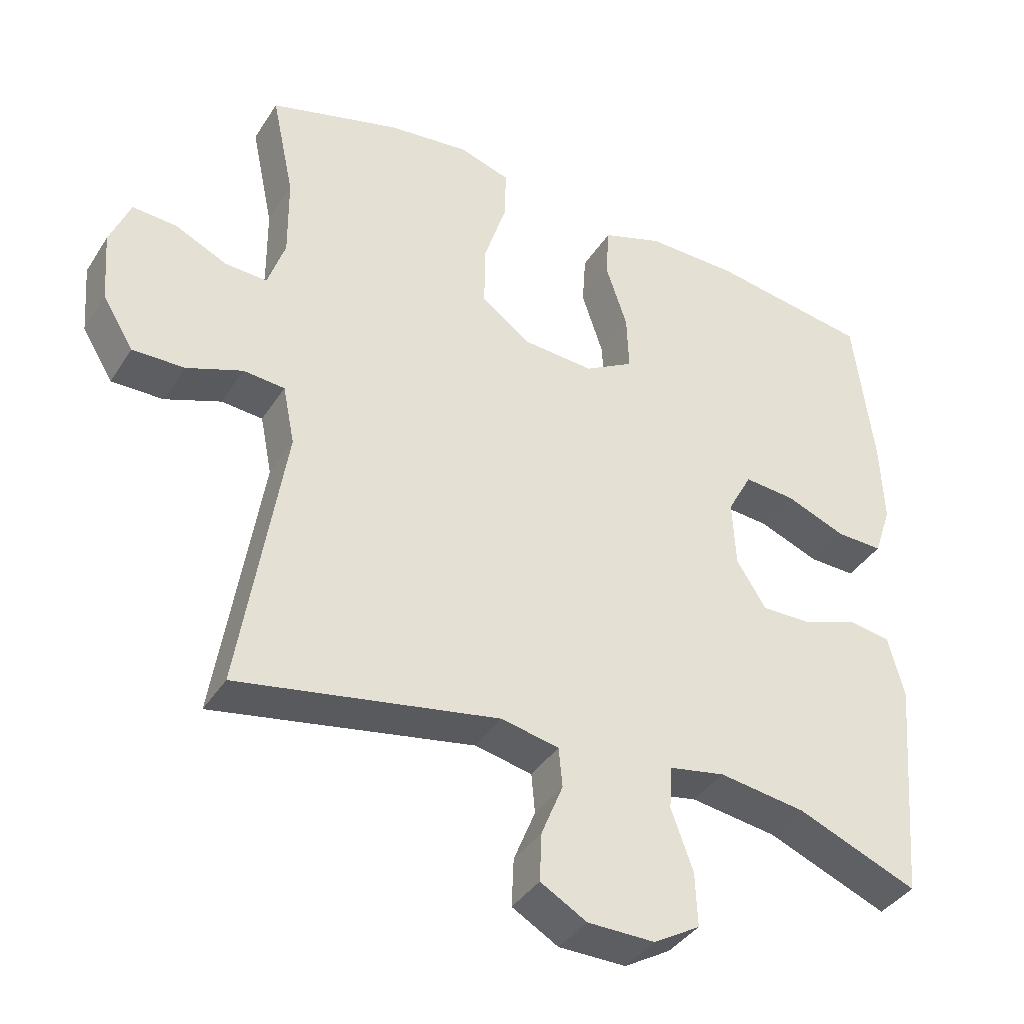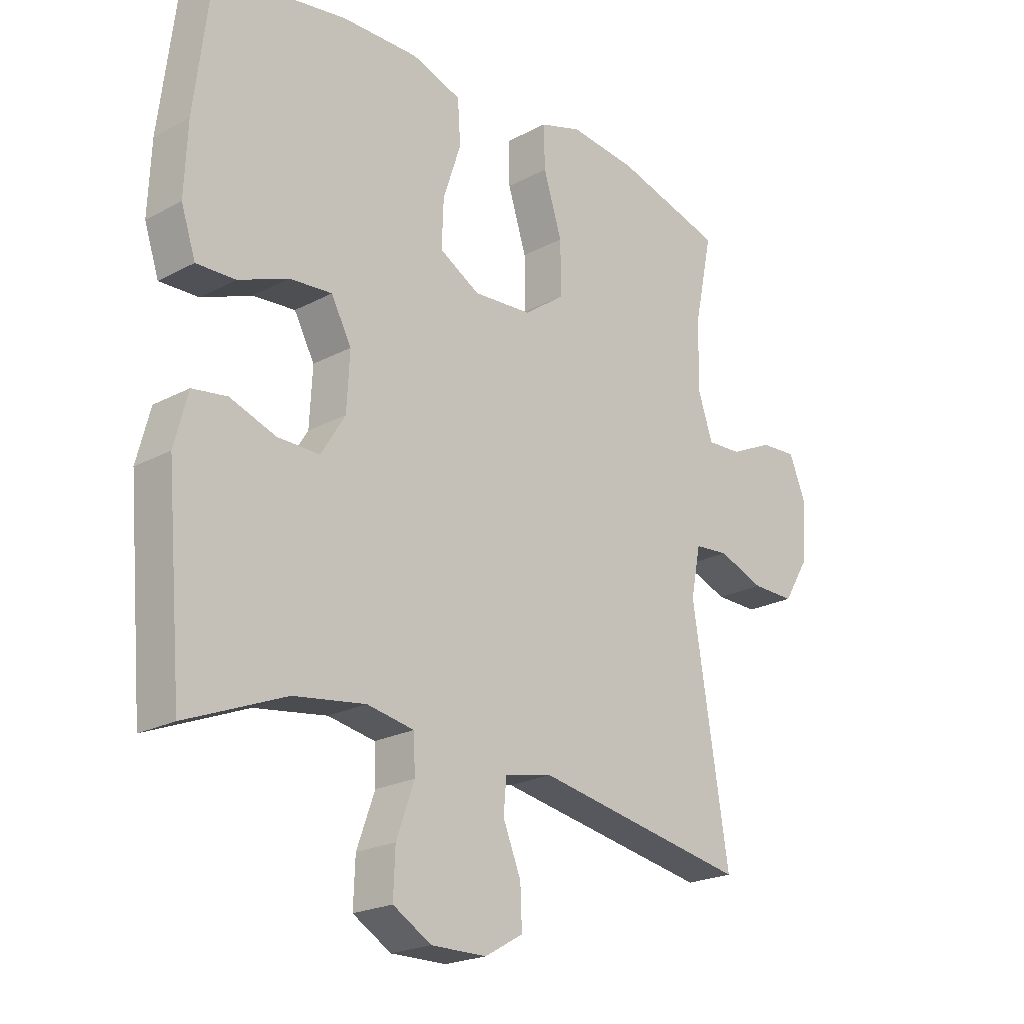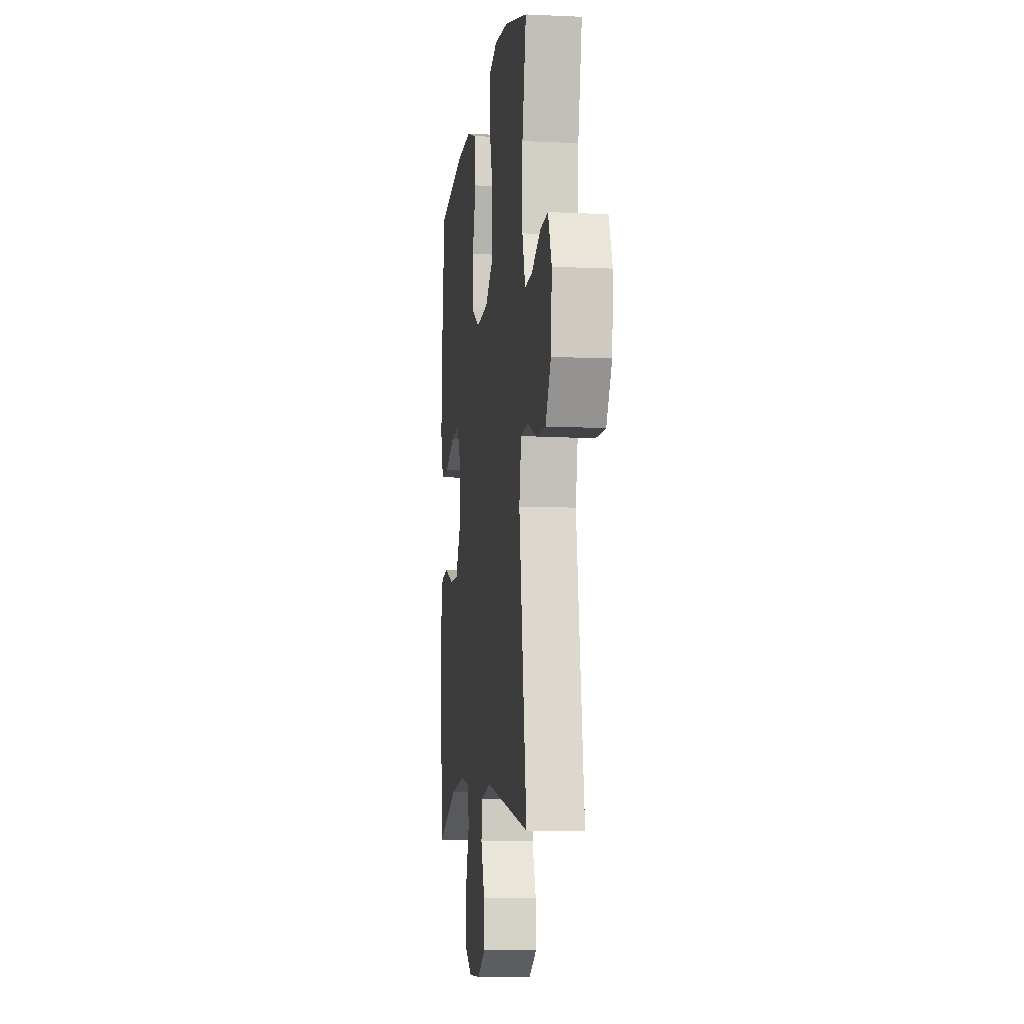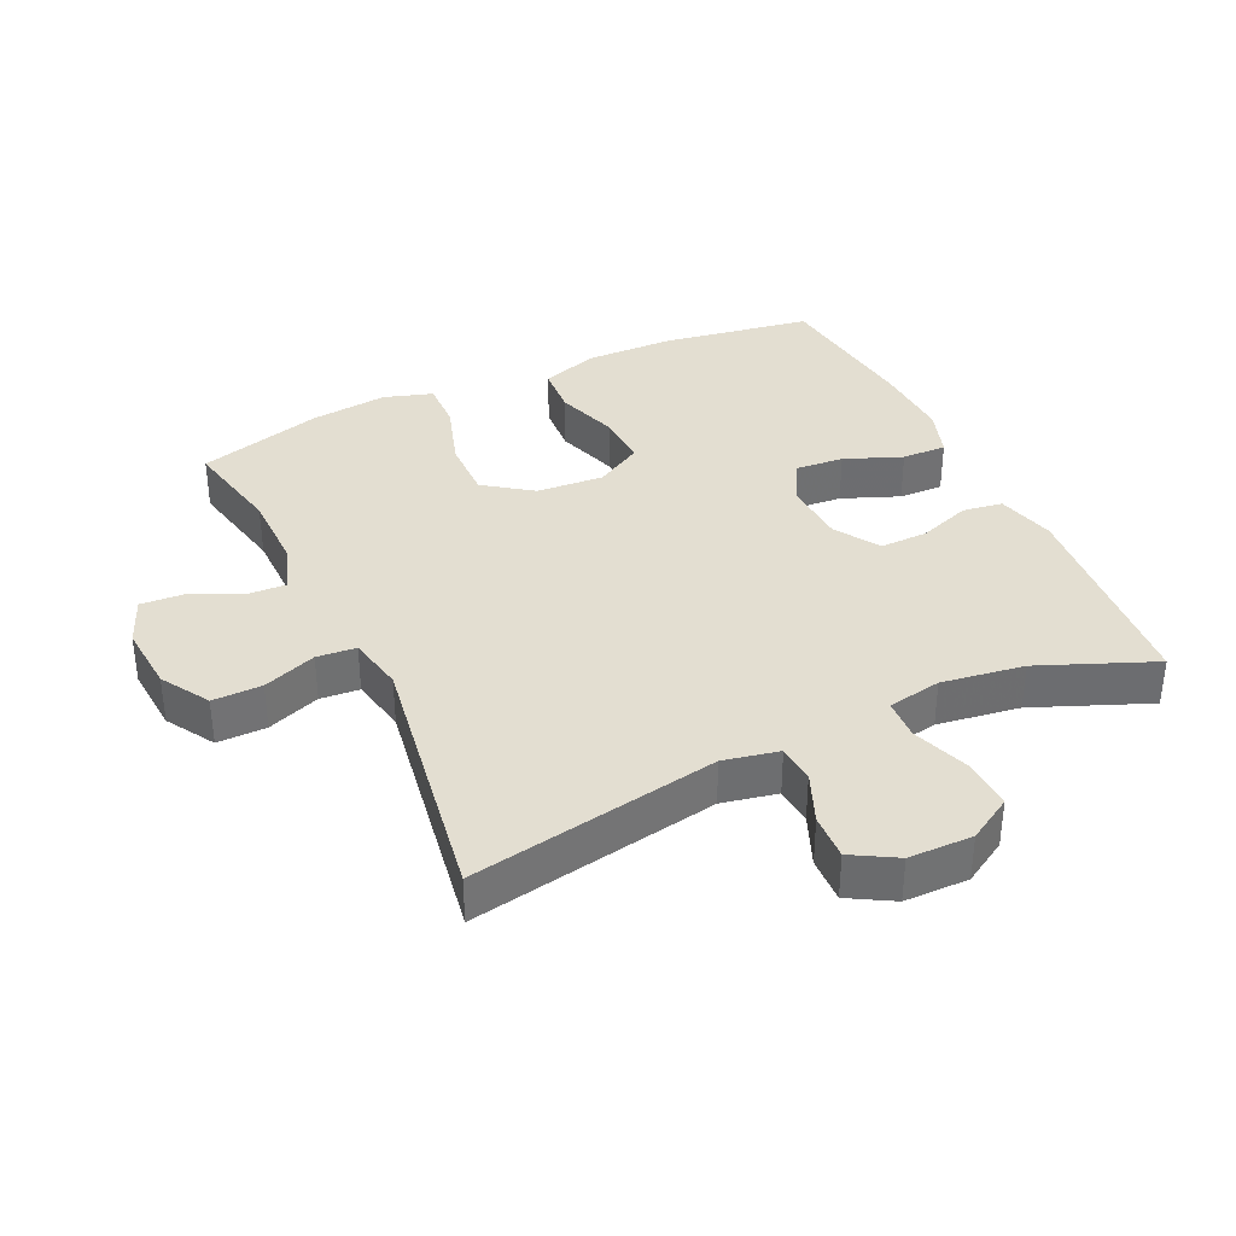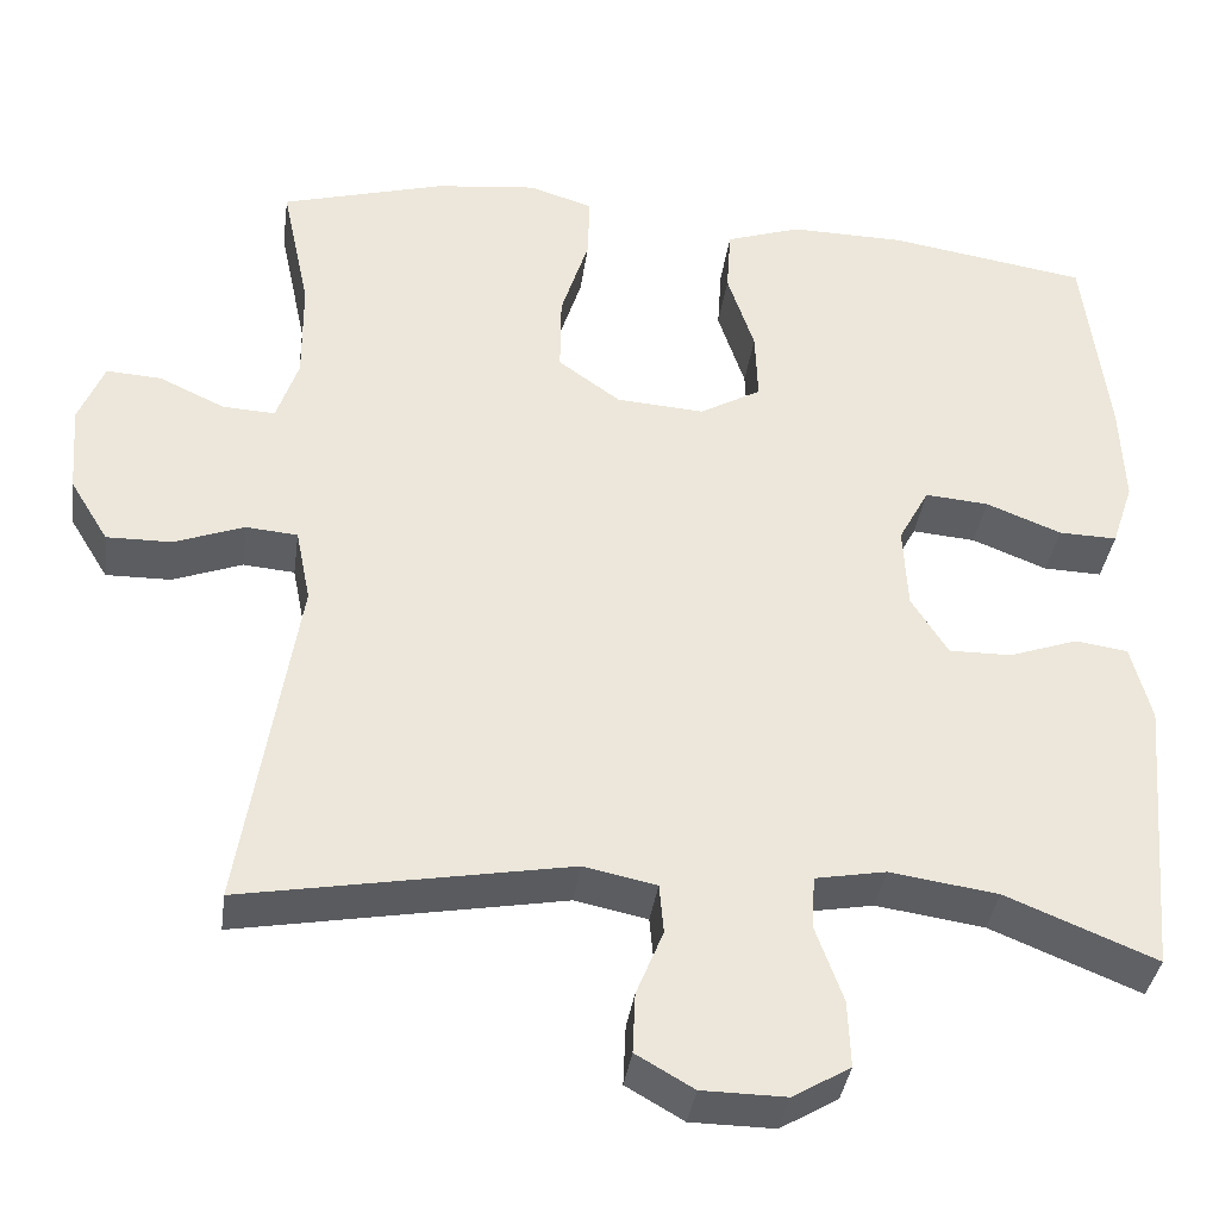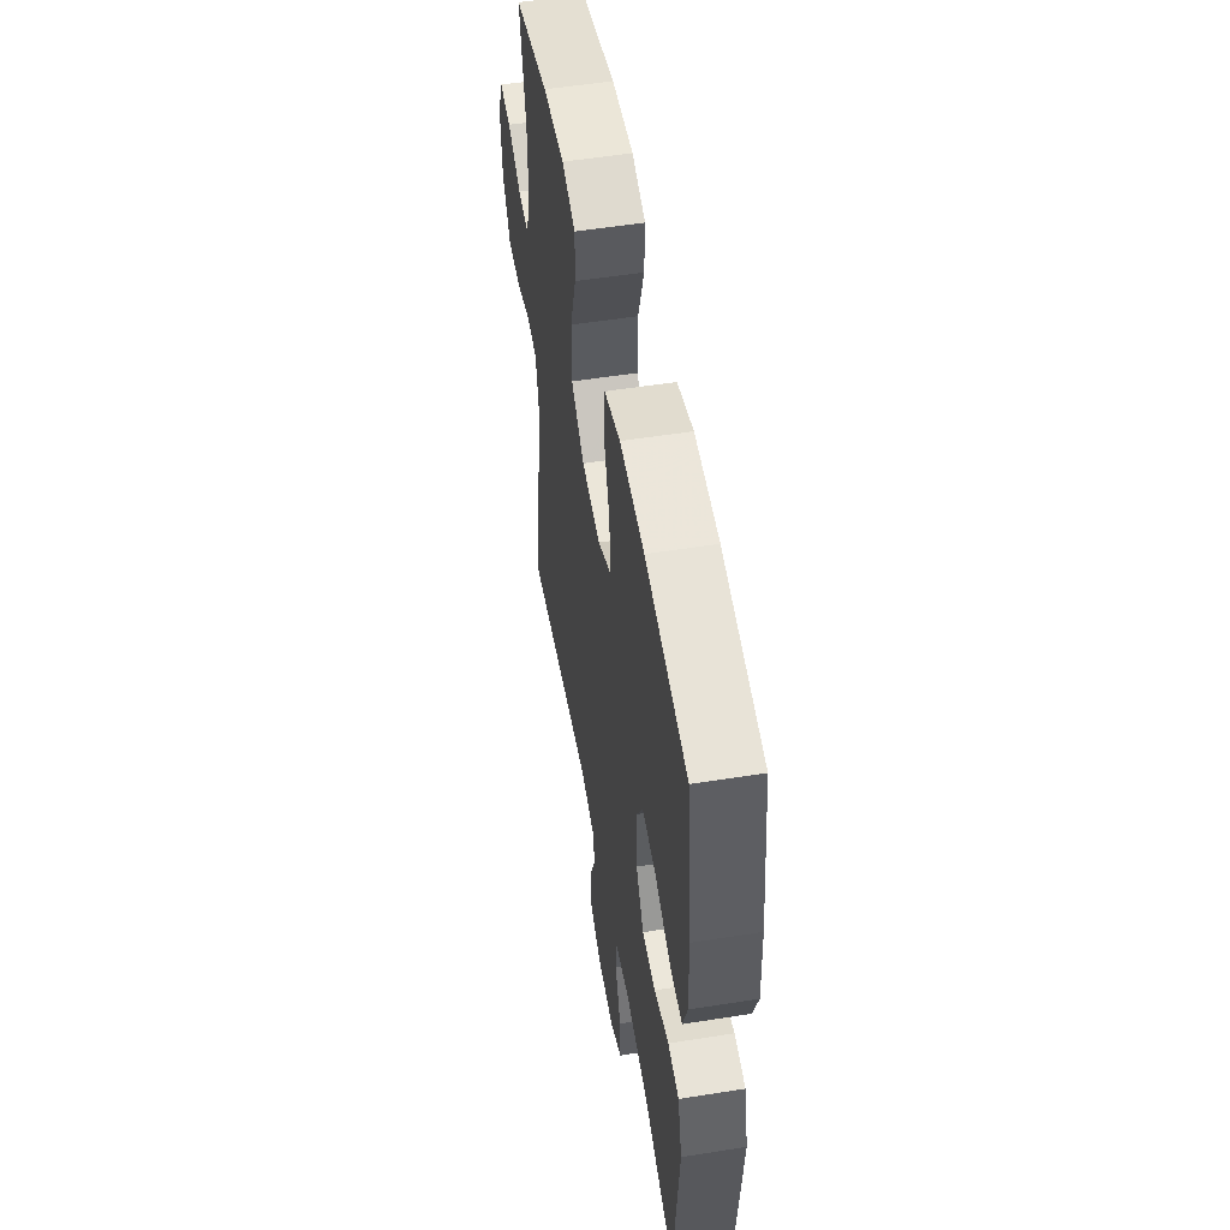
<metadata>
{"format":"obj","ext":"obj","renderer":"f3d","projection":"perspective","resolution":1024,"background":"white","views":[{"elev":-38.6,"azim":150.8,"up":"+Z"},{"elev":-21.8,"azim":-46.9,"up":"+Z"},{"elev":-8.1,"azim":82.7,"up":"+Z"},{"elev":36.2,"azim":154.9,"up":"+Y"},{"elev":-37.0,"azim":172.2,"up":"+Z"},{"elev":54.0,"azim":-99.6,"up":"+Z"}]}
</metadata>
<code>
v 0.5 0.07 -0.5
v 0.128 0.07 -0.433
v 0.045 0.07 -0.45
v 0.04 0.07 -0.507
v 0.071 0.07 -0.583
v 0.074 0.07 -0.652
v 0.008 0.07 -0.69
v -0.088 0.07 -0.691
v -0.154 0.07 -0.652
v -0.151 0.07 -0.575
v -0.12 0.07 -0.489
v -0.123 0.07 -0.427
v -0.204 0.07 -0.412
v -0.328 0.07 -0.43
v -0.5 0.07 -0.5
v -0.528 0.07 -0.176
v -0.505 0.07 -0.088
v -0.445 0.07 -0.079
v -0.366 0.07 -0.107
v -0.294 0.07 -0.108
v -0.252 0.07 -0.041
v -0.247 0.07 0.055
v -0.282 0.07 0.12
v -0.355 0.07 0.114
v -0.441 0.07 0.08
v -0.508 0.07 0.078
v -0.533 0.07 0.153
v -0.528 0.07 0.272
v -0.5 0.07 0.5
v -0.273 0.07 0.536
v -0.141 0.07 0.538
v -0.055 0.07 0.509
v -0.05 0.07 0.434
v -0.081 0.07 0.34
v -0.084 0.07 0.259
v -0.014 0.07 0.219
v 0.087 0.07 0.226
v 0.158 0.07 0.277
v 0.157 0.07 0.368
v 0.125 0.07 0.469
v 0.123 0.07 0.543
v 0.196 0.07 0.566
v 0.312 0.07 0.553
v 0.5 0.07 0.5
v 0.468 0.07 0.348
v 0.467 0.07 0.231
v 0.492 0.07 0.157
v 0.552 0.07 0.16
v 0.627 0.07 0.195
v 0.69 0.07 0.199
v 0.719 0.07 0.128
v 0.711 0.07 0.026
v 0.667 0.07 -0.046
v 0.593 0.07 -0.045
v 0.513 0.07 -0.015
v 0.454 0.07 -0.02
v 0.437 0.07 -0.105
v 0.5 0 -0.5
v 0.128 0 -0.433
v 0.045 0 -0.45
v 0.04 0 -0.507
v 0.071 0 -0.583
v 0.074 0 -0.652
v 0.008 0 -0.69
v -0.088 0 -0.691
v -0.154 0 -0.652
v -0.151 0 -0.575
v -0.12 0 -0.489
v -0.123 0 -0.427
v -0.204 0 -0.412
v -0.328 0 -0.43
v -0.5 0 -0.5
v -0.528 0 -0.176
v -0.505 0 -0.088
v -0.445 0 -0.079
v -0.366 0 -0.107
v -0.294 0 -0.108
v -0.252 0 -0.041
v -0.247 0 0.055
v -0.282 0 0.12
v -0.355 0 0.114
v -0.441 0 0.08
v -0.508 0 0.078
v -0.533 0 0.153
v -0.528 0 0.272
v -0.5 0 0.5
v -0.273 0 0.536
v -0.141 0 0.538
v -0.055 0 0.509
v -0.05 0 0.434
v -0.081 0 0.34
v -0.084 0 0.259
v -0.014 0 0.219
v 0.087 0 0.226
v 0.158 0 0.277
v 0.157 0 0.368
v 0.125 0 0.469
v 0.123 0 0.543
v 0.196 0 0.566
v 0.312 0 0.553
v 0.5 0 0.5
v 0.468 0 0.348
v 0.467 0 0.231
v 0.492 0 0.157
v 0.552 0 0.16
v 0.627 0 0.195
v 0.69 0 0.199
v 0.719 0 0.128
v 0.711 0 0.026
v 0.667 0 -0.046
v 0.593 0 -0.045
v 0.513 0 -0.015
v 0.454 0 -0.02
v 0.437 0 -0.105
f 53 54 55
f 52 53 55
f 51 52 55
f 50 51 55
f 49 50 55
f 48 49 55
f 47 48 55 56
f 46 47 56
f 45 46 56 57
f 43 44 45
f 42 43 45
f 41 42 45
f 40 41 45
f 39 40 45
f 38 39 45 57
f 32 33 34
f 31 32 34
f 30 31 34
f 29 30 34
f 28 29 34
f 27 28 34
f 26 27 34
f 25 26 34
f 24 25 34
f 23 24 34 35
f 22 23 35 36
f 17 18 19
f 16 17 19
f 15 16 19
f 14 15 19
f 13 14 19 20
f 12 13 20 21
f 9 10 11
f 8 9 11
f 7 8 11
f 6 7 11
f 5 6 11
f 4 5 11
f 3 4 11 12
f 22 36 37
f 21 22 37
f 12 21 37
f 3 12 37
f 2 3 37
f 37 38 57
f 2 37 57
f 1 2 57
f 112 111 110
f 112 110 109
f 112 109 108
f 112 108 107
f 112 107 106
f 112 106 105
f 113 112 105 104
f 113 104 103
f 114 113 103 102
f 102 101 100
f 102 100 99
f 102 99 98
f 102 98 97
f 102 97 96
f 114 102 96 95
f 91 90 89
f 91 89 88
f 91 88 87
f 91 87 86
f 91 86 85
f 91 85 84
f 91 84 83
f 91 83 82
f 91 82 81
f 92 91 81 80
f 93 92 80 79
f 76 75 74
f 76 74 73
f 76 73 72
f 76 72 71
f 77 76 71 70
f 78 77 70 69
f 68 67 66
f 68 66 65
f 68 65 64
f 68 64 63
f 68 63 62
f 68 62 61
f 69 68 61 60
f 94 93 79
f 94 79 78
f 94 78 69
f 94 69 60
f 94 60 59
f 114 95 94
f 114 94 59
f 114 59 58
f 1 58 59 2
f 2 59 60 3
f 3 60 61 4
f 4 61 62 5
f 5 62 63 6
f 6 63 64 7
f 7 64 65 8
f 8 65 66 9
f 9 66 67 10
f 10 67 68 11
f 11 68 69 12
f 12 69 70 13
f 13 70 71 14
f 14 71 72 15
f 15 72 73 16
f 16 73 74 17
f 17 74 75 18
f 18 75 76 19
f 19 76 77 20
f 20 77 78 21
f 21 78 79 22
f 22 79 80 23
f 23 80 81 24
f 24 81 82 25
f 25 82 83 26
f 26 83 84 27
f 27 84 85 28
f 28 85 86 29
f 29 86 87 30
f 30 87 88 31
f 31 88 89 32
f 32 89 90 33
f 33 90 91 34
f 34 91 92 35
f 35 92 93 36
f 36 93 94 37
f 37 94 95 38
f 38 95 96 39
f 39 96 97 40
f 40 97 98 41
f 41 98 99 42
f 42 99 100 43
f 43 100 101 44
f 44 101 102 45
f 45 102 103 46
f 46 103 104 47
f 47 104 105 48
f 48 105 106 49
f 49 106 107 50
f 50 107 108 51
f 51 108 109 52
f 52 109 110 53
f 53 110 111 54
f 54 111 112 55
f 55 112 113 56
f 56 113 114 57
f 57 114 58 1

</code>
